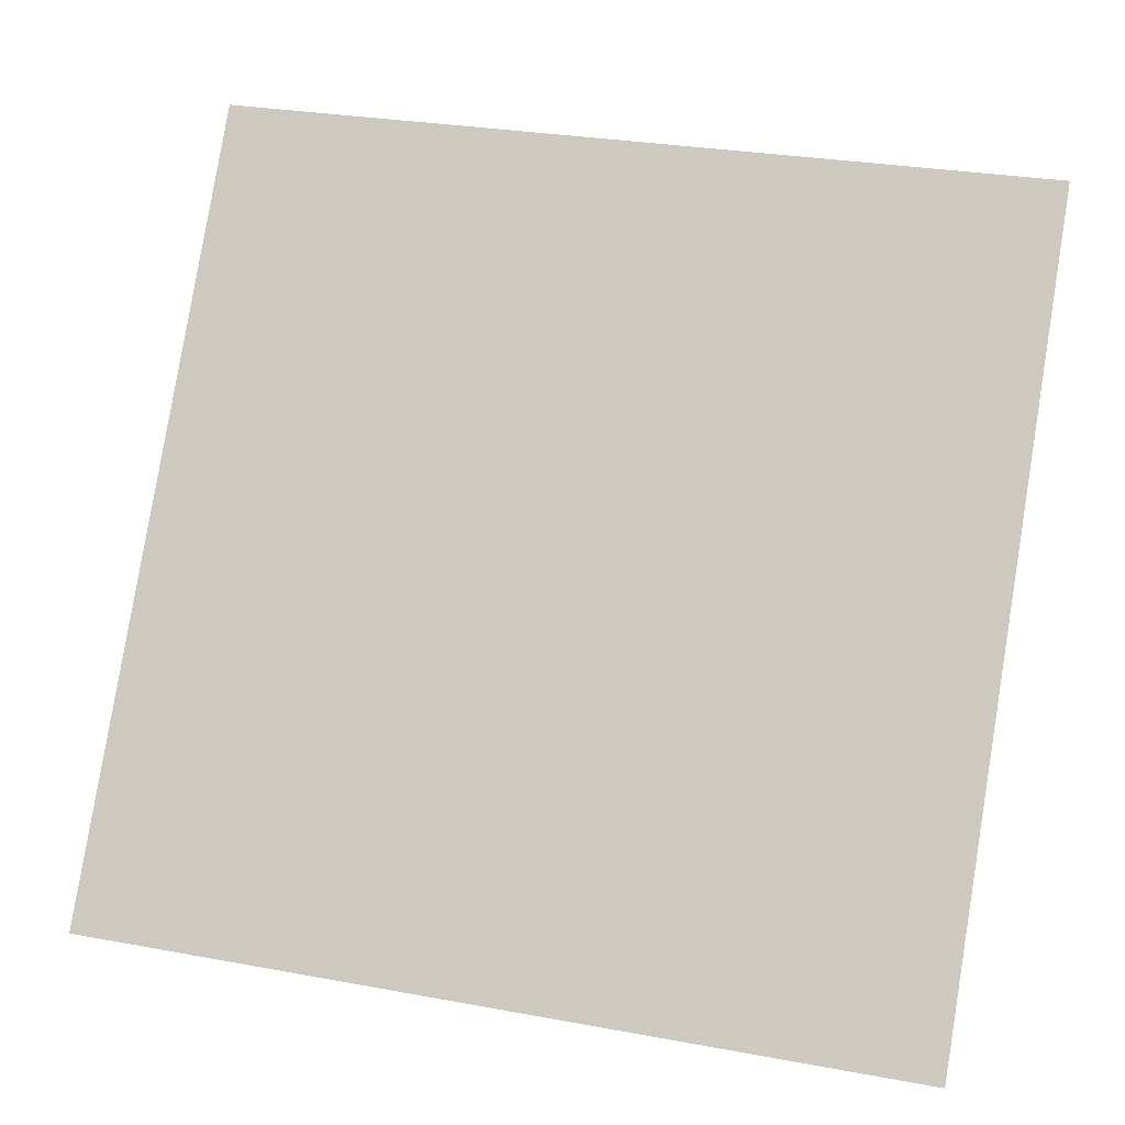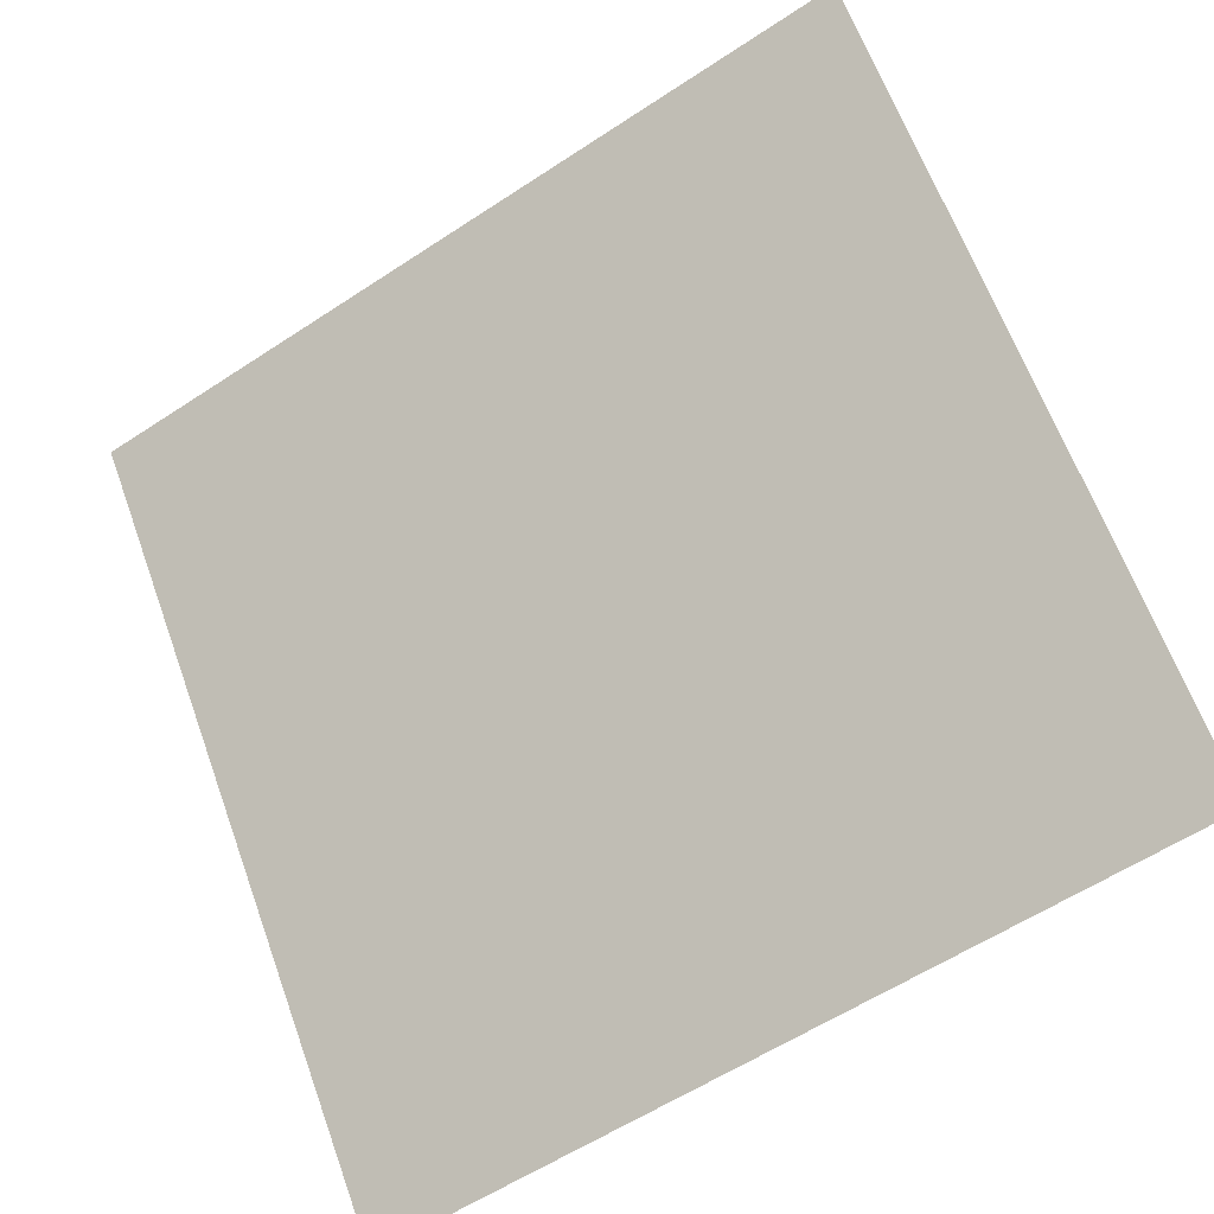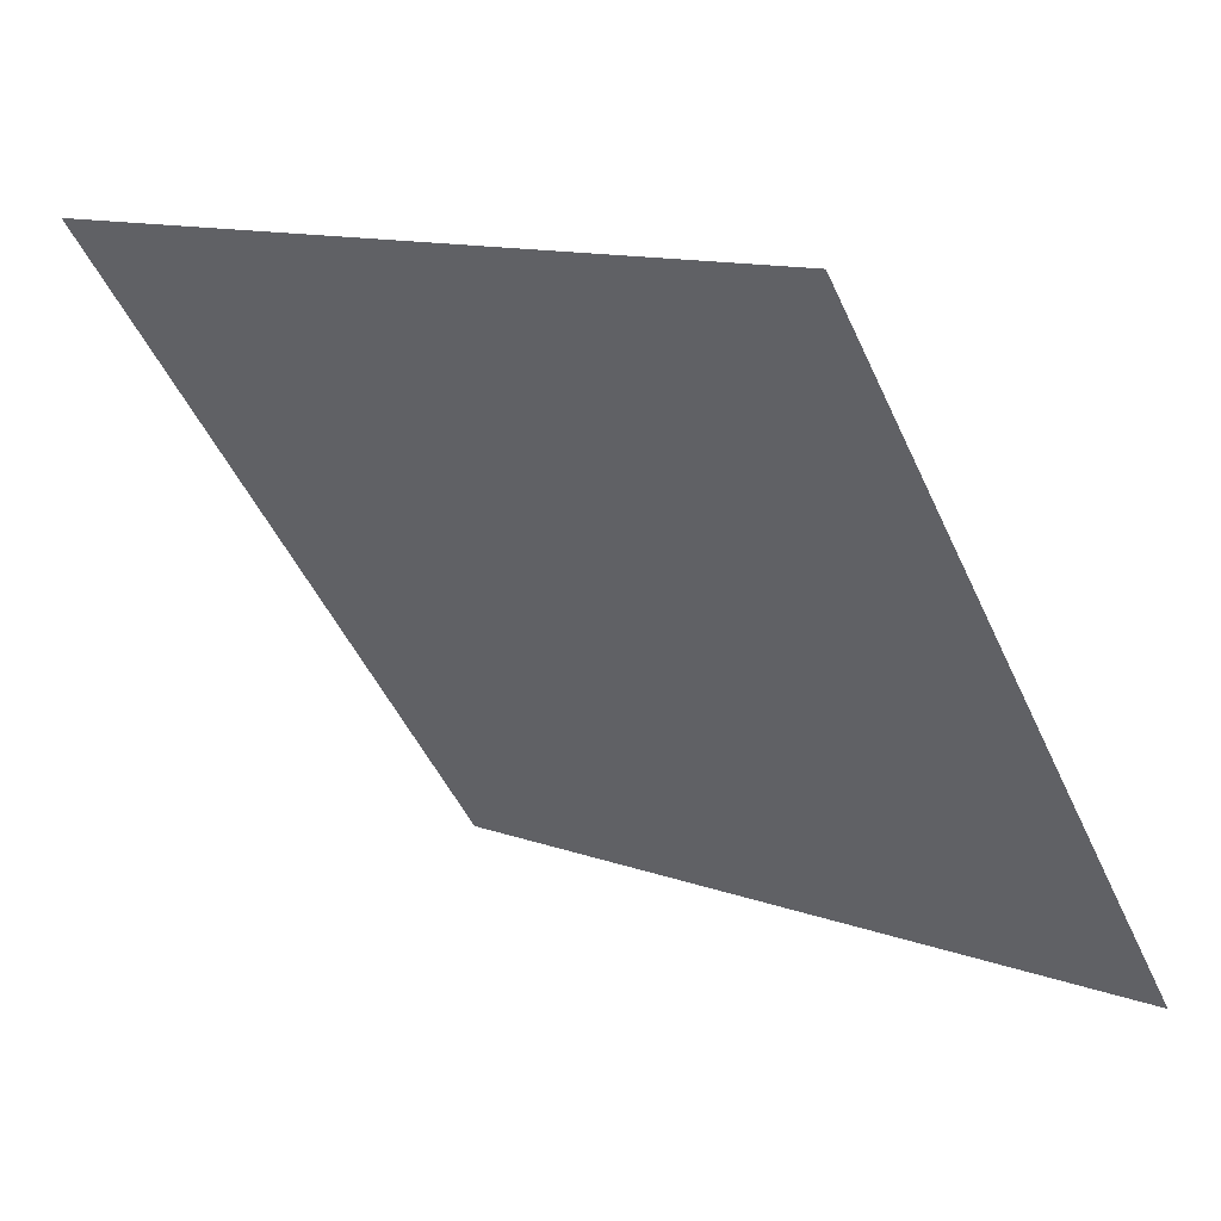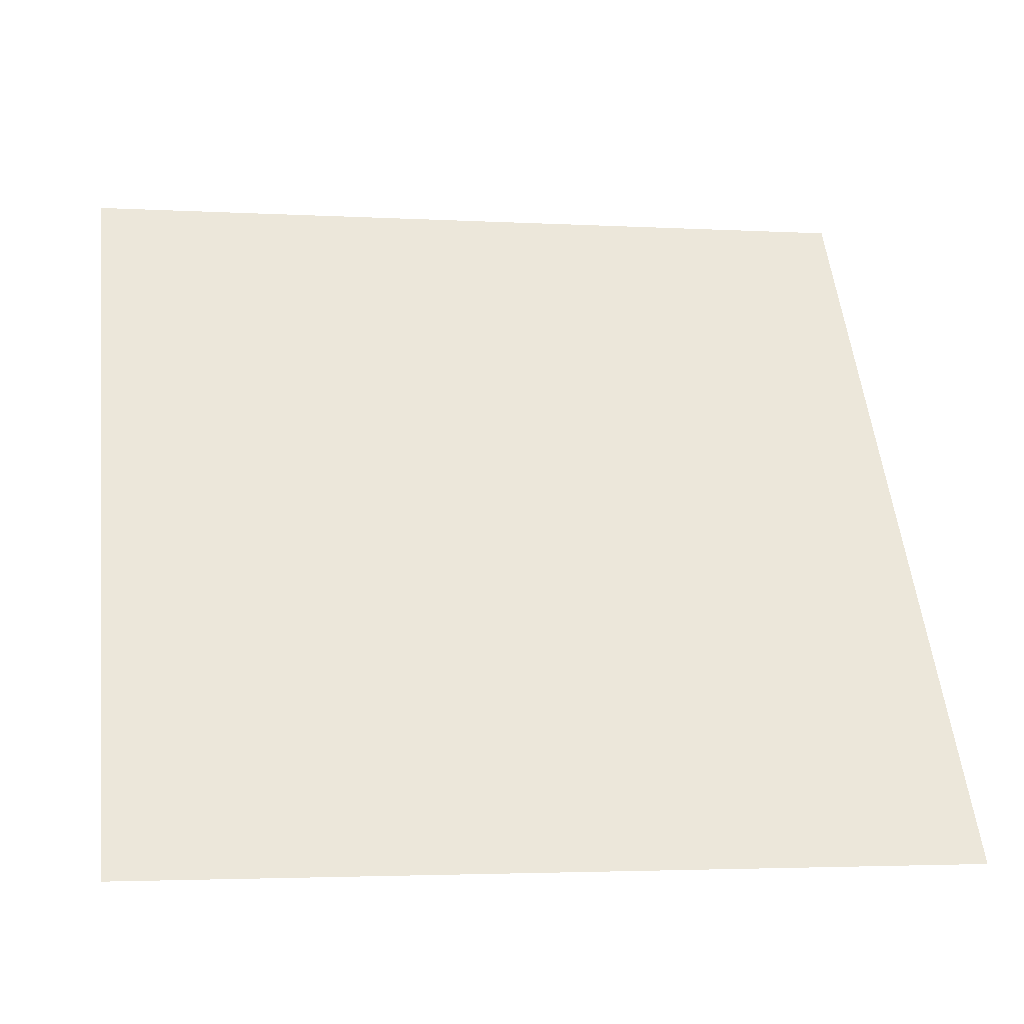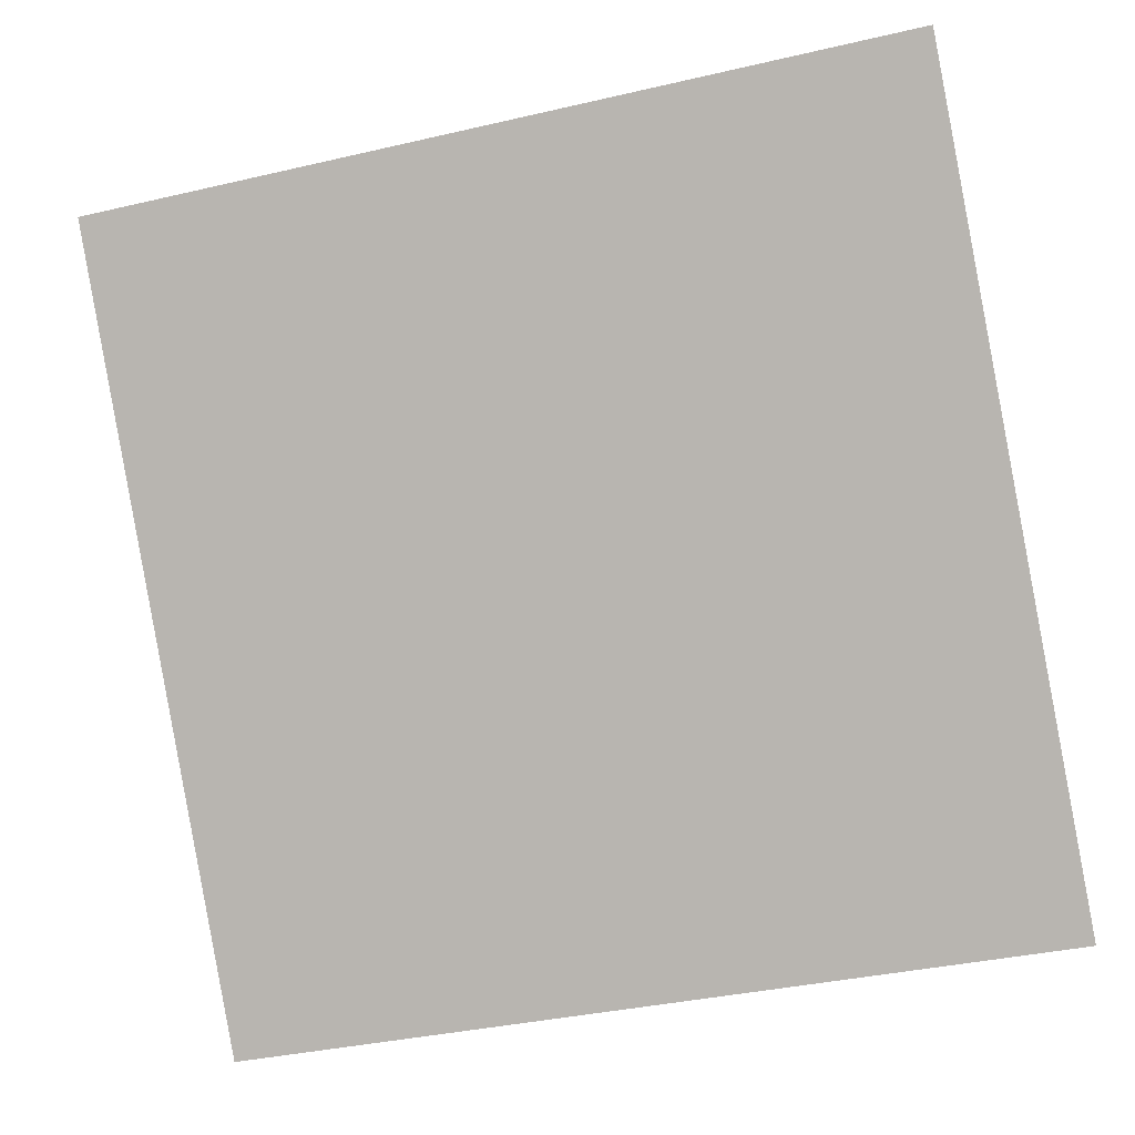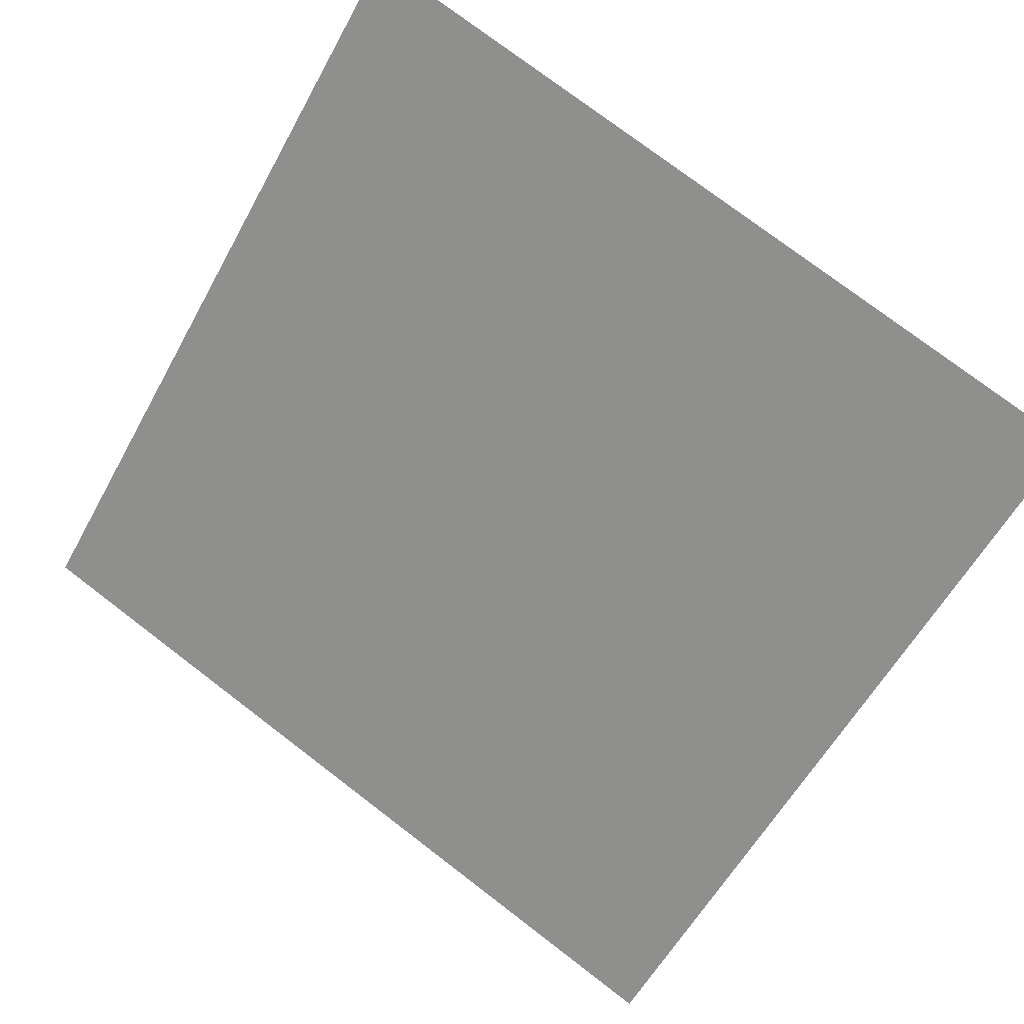
<metadata>
{"format":"obj","ext":"obj","renderer":"f3d","projection":"perspective","resolution":1024,"background":"white","views":[{"elev":26.8,"azim":14.0,"up":"+Z"},{"elev":-57.7,"azim":-147.1,"up":"+Z"},{"elev":12.6,"azim":-139.7,"up":"+Z"},{"elev":-0.4,"azim":-12.2,"up":"+Z"},{"elev":-34.2,"azim":-164.4,"up":"+Z"},{"elev":78.9,"azim":-142.2,"up":"+Y"}]}
</metadata>
<code>
v 0.07791 0.7526 0.4644
v 0.07135 0.7528 0.4644
v 0.07147 0.7567 0.4697
v 0.07803 0.7566 0.4696
f 4 3 2 1

</code>
